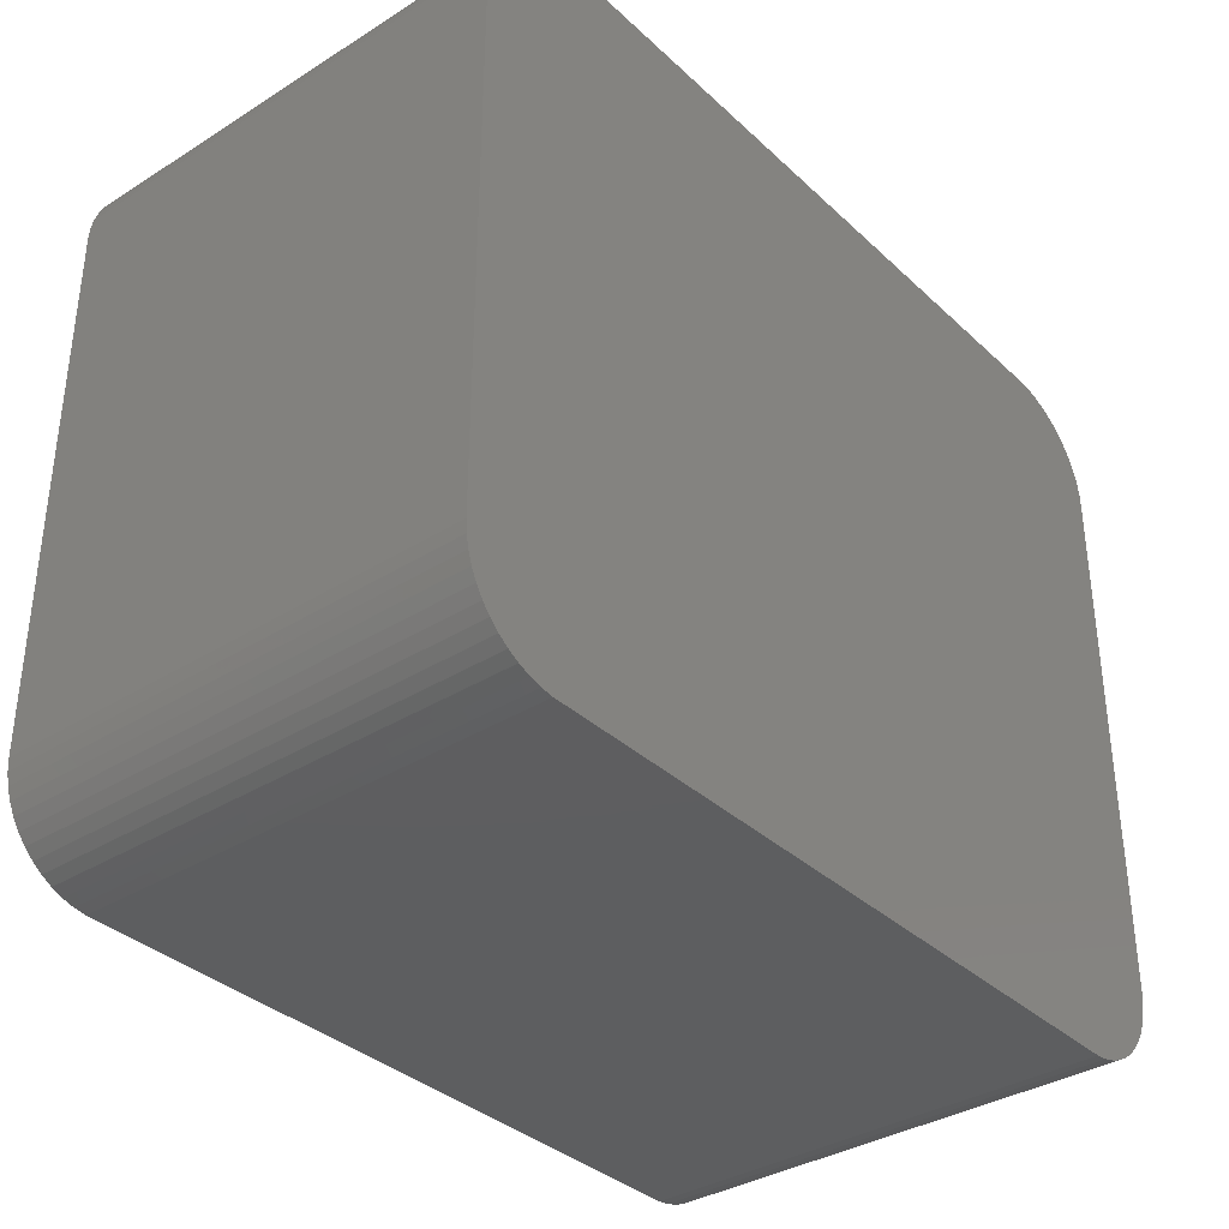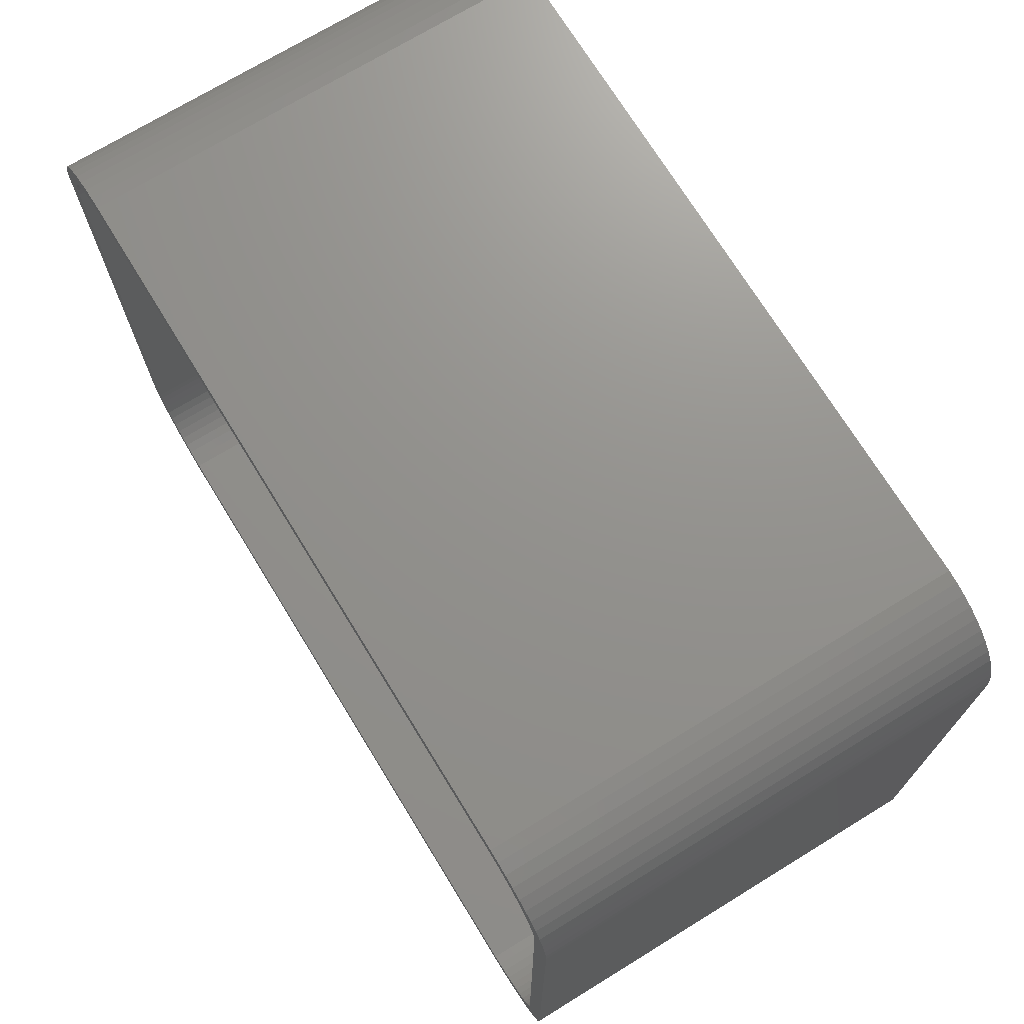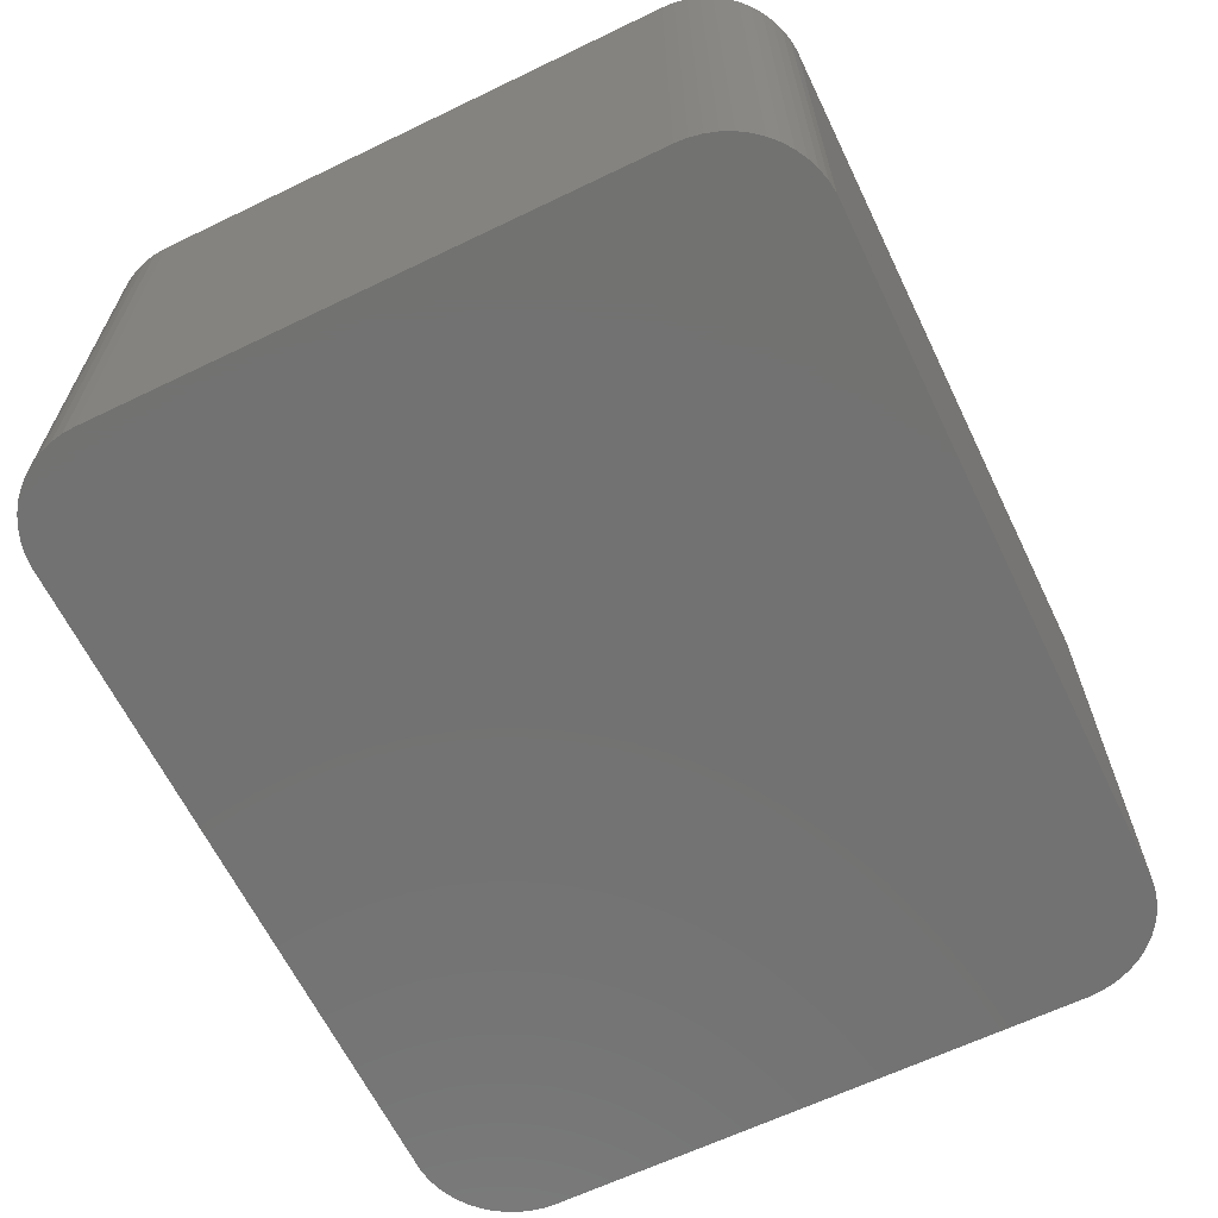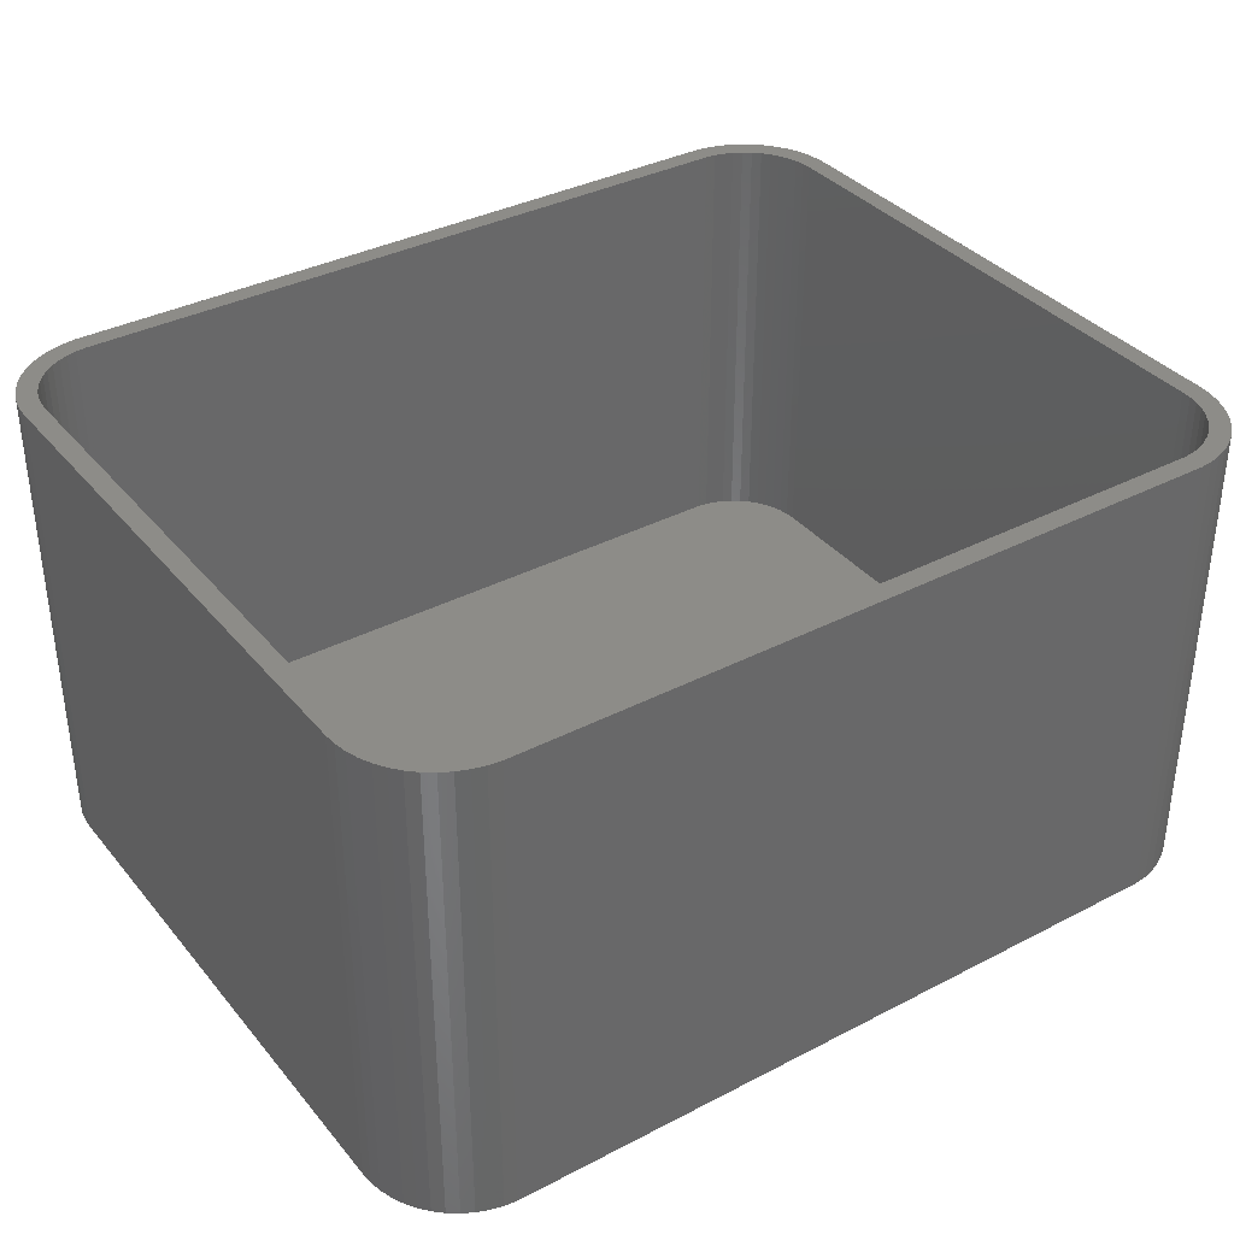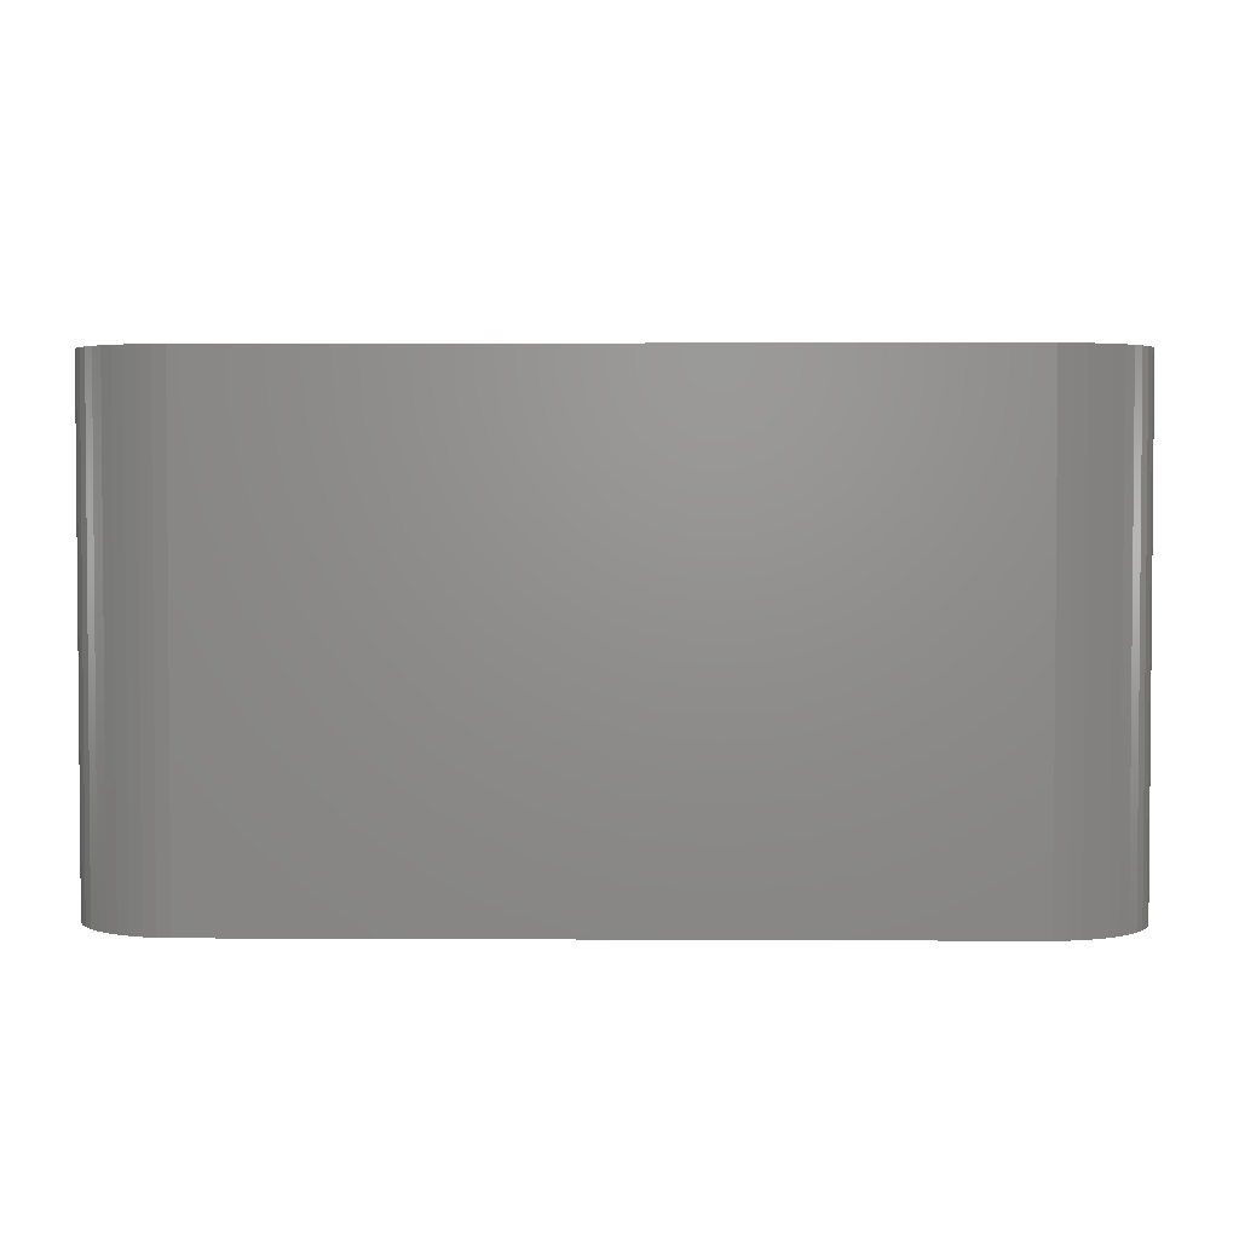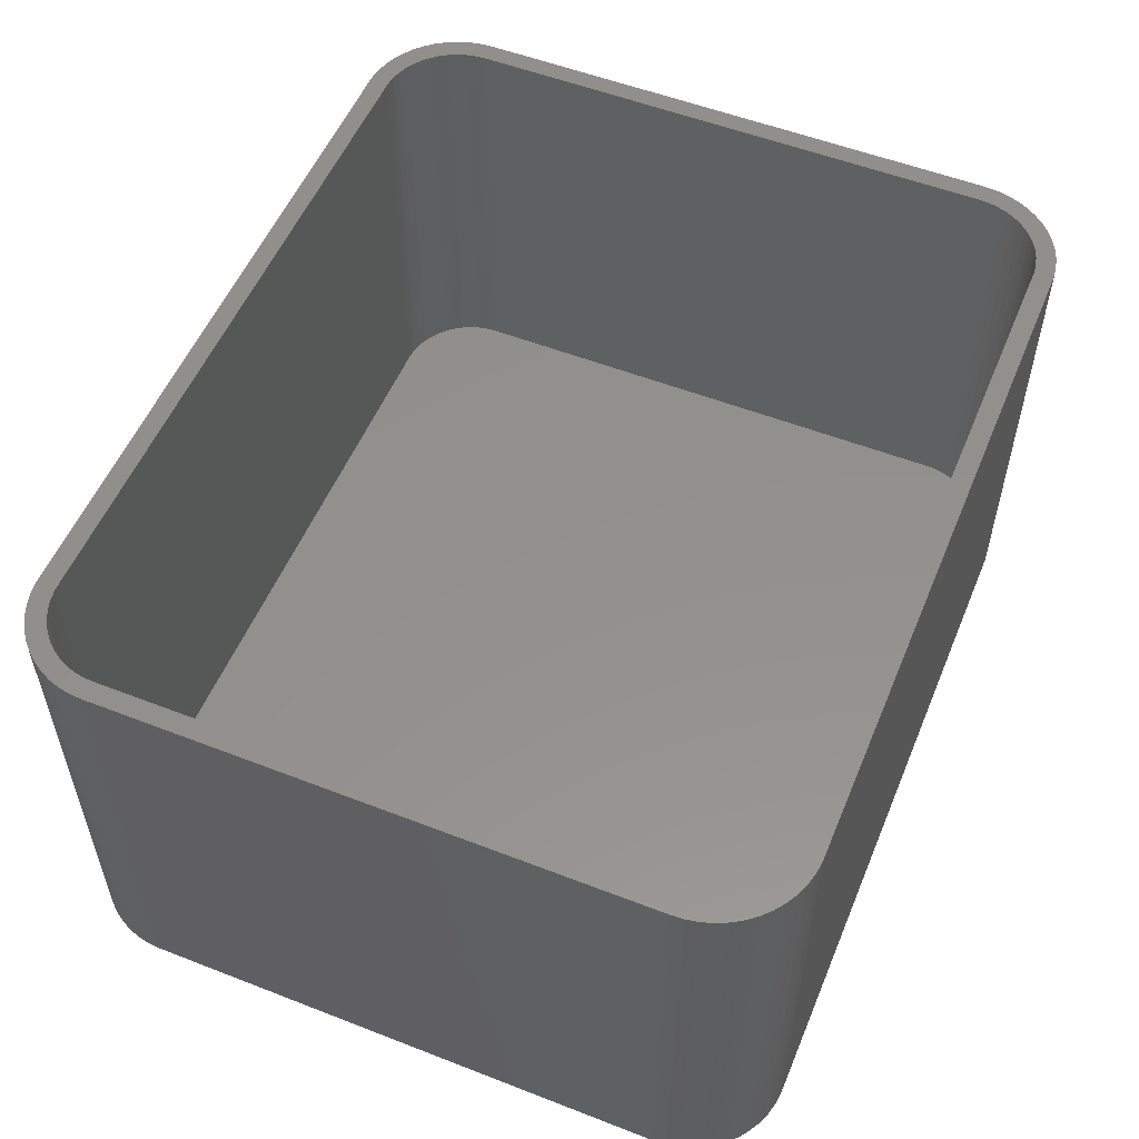
<metadata>
{"format":"stl","ext":"stl","renderer":"f3d","projection":"perspective","resolution":1024,"background":"white","views":[{"elev":-35.5,"azim":129.6,"up":"+Y"},{"elev":71.8,"azim":58.5,"up":"+Y"},{"elev":-64.1,"azim":115.9,"up":"+Z"},{"elev":36.0,"azim":145.8,"up":"+Z"},{"elev":2.9,"azim":-178.9,"up":"+Z"},{"elev":54.4,"azim":112.4,"up":"+Z"}]}
</metadata>
<code>
# stl→obj: 208 verts, 412 faces
v -22.5 -13.75 0
v -22.5 13.75 24
v -22.5 13.75 0
v -22.5 -13.75 24
v -22.46 -14.38 0
v -22.46 -14.38 24
v -22.46 14.38 24
v -22.46 14.38 0
v -19.63 18.27 0
v -20.18 17.97 24
v -19.63 18.27 24
v -20.18 17.97 0
v 21.5 13.75 24
v 22.5 13.75 24
v 22.46 14.38 24
v 22.5 -13.75 24
v 21.47 14.25 24
v 22.34 14.99 24
v 21.5 -13.75 24
v 21.37 14.74 24
v 22.15 15.59 24
v 22.46 -14.38 24
v 21.22 15.22 24
v 21.88 16.16 24
v 21.47 -14.25 24
v 21.01 15.68 24
v 21.55 16.69 24
v 22.34 -14.99 24
v 21.37 -14.74 24
v 20.74 16.1 24
v 21.14 17.17 24
v 20.42 16.49 24
v 20.69 17.6 24
v 20.05 16.83 24
v 20.18 17.97 24
v 19.64 17.13 24
v 19.63 18.27 24
v 19.2 17.37 24
v 19.05 18.51 24
v 18.74 17.55 24
v 18.44 18.66 24
v 18.25 17.68 24
v 17.81 18.74 24
v 17.75 17.74 24
v -17.75 17.74 24
v -17.81 18.74 24
v -18.25 17.68 24
v -18.44 18.66 24
v -18.74 17.55 24
v -19.05 18.51 24
v -19.2 17.37 24
v -19.64 17.13 24
v -20.05 16.83 24
v -20.69 17.6 24
v -20.42 16.49 24
v -21.14 17.17 24
v -20.74 16.1 24
v -21.55 16.69 24
v -21.01 15.68 24
v -21.88 16.16 24
v -21.22 15.22 24
v -22.34 14.99 24
v -21.37 14.74 24
v -22.15 15.59 24
v 22.15 -15.59 24
v 21.22 -15.22 24
v 21.88 -16.16 24
v 21.01 -15.68 24
v 21.55 -16.69 24
v 20.74 -16.1 24
v 21.14 -17.17 24
v 20.42 -16.49 24
v 20.69 -17.6 24
v 20.05 -16.83 24
v 20.18 -17.97 24
v 19.64 -17.13 24
v 19.63 -18.27 24
v 19.2 -17.37 24
v 19.05 -18.51 24
v 18.74 -17.55 24
v 18.44 -18.66 24
v 18.25 -17.68 24
v 17.81 -18.74 24
v 17.75 -17.74 24
v -17.75 -17.74 24
v -17.81 -18.74 24
v -18.25 -17.68 24
v -18.44 -18.66 24
v -18.74 -17.55 24
v -19.05 -18.51 24
v -19.2 -17.37 24
v -19.63 -18.27 24
v -19.64 -17.13 24
v -20.18 -17.97 24
v -20.05 -16.83 24
v -20.69 -17.6 24
v -20.42 -16.49 24
v -21.14 -17.17 24
v -20.74 -16.1 24
v -21.55 -16.69 24
v -21.01 -15.68 24
v -21.88 -16.16 24
v -21.22 -15.22 24
v -22.15 -15.59 24
v -21.37 -14.74 24
v -22.34 -14.99 24
v -21.47 -14.25 24
v -21.5 -13.75 24
v -21.5 13.75 24
v -21.47 14.25 24
v 17.81 18.74 0
v -17.81 18.74 0
v -19.05 18.51 0
v -17.81 -18.74 0
v 17.81 -18.74 0
v 22.5 13.75 0
v 22.5 -13.75 0
v -22.15 15.59 0
v -21.88 16.16 0
v -21.55 16.69 0
v -21.14 17.17 0
v -22.34 14.99 0
v 22.46 14.38 0
v 21.55 -16.69 0
v 21.14 -17.17 0
v -20.69 17.6 0
v 21.14 17.17 0
v 21.55 16.69 0
v -19.63 -18.27 0
v -19.05 -18.51 0
v -21.14 -17.17 0
v -20.69 -17.6 0
v 22.34 -14.99 0
v 22.15 -15.59 0
v 22.15 15.59 0
v 22.34 14.99 0
v 20.18 17.97 0
v 19.63 18.27 0
v 19.05 18.51 0
v 20.69 17.6 0
v -18.44 18.66 0
v 22.46 -14.38 0
v 21.88 -16.16 0
v 21.88 16.16 0
v 20.69 -17.6 0
v 20.18 -17.97 0
v 19.63 -18.27 0
v 19.05 -18.51 0
v 18.44 -18.66 0
v 18.44 18.66 0
v -18.44 -18.66 0
v -20.18 -17.97 0
v -21.55 -16.69 0
v -21.88 -16.16 0
v -22.15 -15.59 0
v -22.34 -14.99 0
v -21.5 13.75 2
v -21.5 -13.75 2
v -21.47 -14.25 2
v -21.47 14.25 2
v -17.75 -17.74 2
v -18.25 -17.68 2
v 21.47 -14.25 2
v 21.5 -13.75 2
v -19.64 17.13 2
v -19.2 17.37 2
v -17.75 17.74 2
v 17.75 17.74 2
v -18.74 17.55 2
v 17.75 -17.74 2
v 21.5 13.75 2
v -20.05 16.83 2
v 21.47 14.25 2
v 20.42 -16.49 2
v 20.74 -16.1 2
v -21.01 15.68 2
v -21.22 15.22 2
v -20.42 16.49 2
v -20.74 16.1 2
v 20.74 16.1 2
v 20.42 16.49 2
v -18.74 -17.55 2
v -19.2 -17.37 2
v 21.22 -15.22 2
v 21.37 -14.74 2
v 21.01 -15.68 2
v -21.37 14.74 2
v 21.37 14.74 2
v 21.22 15.22 2
v 19.2 17.37 2
v 19.64 17.13 2
v 18.74 17.55 2
v 20.05 16.83 2
v -18.25 17.68 2
v 21.01 15.68 2
v 20.05 -16.83 2
v 19.64 -17.13 2
v 18.25 17.68 2
v 19.2 -17.37 2
v 18.74 -17.55 2
v 18.25 -17.68 2
v -19.64 -17.13 2
v -20.05 -16.83 2
v -20.42 -16.49 2
v -20.74 -16.1 2
v -21.01 -15.68 2
v -21.22 -15.22 2
v -21.37 -14.74 2
f 1 2 3
f 2 1 4
f 5 4 1
f 4 5 6
f 3 7 8
f 7 3 2
f 9 10 11
f 10 9 12
f 13 14 15
f 14 13 16
f 17 15 18
f 19 16 13
f 20 18 21
f 16 19 22
f 23 21 24
f 25 22 19
f 26 24 27
f 22 25 28
f 29 28 25
f 15 17 13
f 18 20 17
f 21 23 20
f 30 27 31
f 24 26 23
f 27 30 26
f 32 31 33
f 31 32 30
f 34 33 35
f 33 34 32
f 35 36 34
f 37 36 35
f 37 38 36
f 39 38 37
f 39 40 38
f 41 40 39
f 41 42 40
f 43 42 41
f 43 44 42
f 43 45 44
f 46 45 43
f 46 47 45
f 48 47 46
f 48 49 47
f 50 49 48
f 50 51 49
f 11 51 50
f 11 52 51
f 10 52 11
f 52 10 53
f 54 53 10
f 53 54 55
f 56 55 54
f 55 56 57
f 58 57 56
f 57 58 59
f 60 59 58
f 59 60 61
f 62 63 64
f 61 64 63
f 64 61 60
f 28 29 65
f 66 65 29
f 65 66 67
f 68 67 66
f 67 68 69
f 70 69 68
f 69 70 71
f 72 71 70
f 71 72 73
f 74 73 72
f 73 74 75
f 76 75 74
f 76 77 75
f 78 77 76
f 78 79 77
f 80 79 78
f 80 81 79
f 82 81 80
f 82 83 81
f 84 83 82
f 85 83 84
f 85 86 83
f 87 86 85
f 87 88 86
f 89 88 87
f 89 90 88
f 91 90 89
f 91 92 90
f 93 92 91
f 94 93 95
f 93 94 92
f 96 95 97
f 95 96 94
f 98 97 99
f 100 99 101
f 97 98 96
f 102 101 103
f 104 103 105
f 106 105 107
f 99 100 98
f 6 107 108
f 109 2 108
f 63 62 110
f 4 108 2
f 7 110 62
f 6 108 4
f 110 7 109
f 101 102 100
f 109 7 2
f 103 104 102
f 105 106 104
f 107 6 106
f 111 46 43
f 46 111 112
f 113 11 50
f 11 113 9
f 114 83 86
f 83 114 115
f 16 116 14
f 116 16 117
f 118 60 119
f 60 118 64
f 120 56 121
f 56 120 58
f 122 64 118
f 64 122 62
f 14 123 15
f 123 14 116
f 71 124 69
f 124 71 125
f 8 62 122
f 62 8 7
f 126 56 54
f 56 126 121
f 119 58 120
f 58 119 60
f 27 127 31
f 127 27 128
f 129 90 92
f 90 129 130
f 131 96 98
f 96 131 132
f 65 133 28
f 133 65 134
f 12 54 10
f 54 12 126
f 18 135 21
f 135 18 136
f 137 37 35
f 37 137 138
f 138 39 37
f 39 138 139
f 127 33 31
f 33 127 140
f 141 50 48
f 50 141 113
f 112 48 46
f 48 112 141
f 115 117 142
f 117 115 116
f 115 142 133
f 111 116 115
f 115 133 134
f 116 111 123
f 115 134 143
f 123 111 136
f 115 143 124
f 136 111 135
f 115 124 125
f 135 111 144
f 115 125 145
f 144 111 128
f 115 145 146
f 128 111 127
f 115 146 147
f 127 111 140
f 115 147 148
f 140 111 137
f 115 148 149
f 137 111 138
f 138 111 139
f 139 111 150
f 114 111 115
f 114 112 111
f 1 114 151
f 114 1 112
f 1 151 130
f 3 112 1
f 1 130 129
f 112 3 141
f 1 129 152
f 141 3 113
f 1 152 132
f 113 3 9
f 1 132 131
f 9 3 12
f 1 131 153
f 12 3 126
f 1 153 154
f 126 3 121
f 1 154 155
f 121 3 120
f 1 155 156
f 120 3 119
f 1 156 5
f 119 3 118
f 118 3 122
f 122 3 8
f 155 106 156
f 106 155 104
f 131 100 153
f 100 131 98
f 154 104 155
f 104 154 102
f 130 88 90
f 88 130 151
f 132 94 96
f 94 132 152
f 146 73 75
f 73 146 145
f 28 142 22
f 142 28 133
f 69 143 67
f 143 69 124
f 15 136 18
f 136 15 123
f 21 144 24
f 144 21 135
f 24 128 27
f 128 24 144
f 140 35 33
f 35 140 137
f 139 41 39
f 41 139 150
f 150 43 41
f 43 150 111
f 156 6 5
f 6 156 106
f 153 102 154
f 102 153 100
f 151 86 88
f 86 151 114
f 152 92 94
f 92 152 129
f 145 71 73
f 71 145 125
f 115 81 83
f 81 115 149
f 22 117 16
f 117 22 142
f 67 134 65
f 134 67 143
f 149 79 81
f 79 149 148
f 148 77 79
f 77 148 147
f 147 75 77
f 75 147 146
f 108 157 109
f 157 108 158
f 107 158 108
f 158 107 159
f 109 160 110
f 160 109 157
f 161 87 85
f 87 161 162
f 163 19 164
f 19 163 25
f 165 51 52
f 51 165 166
f 167 44 45
f 44 167 168
f 166 49 51
f 49 166 169
f 170 85 84
f 85 170 161
f 164 13 171
f 13 164 19
f 172 52 53
f 52 172 165
f 171 17 173
f 17 171 13
f 174 70 175
f 70 174 72
f 61 176 59
f 176 61 177
f 57 178 55
f 178 57 179
f 178 53 55
f 53 178 172
f 180 32 181
f 32 180 30
f 182 91 89
f 91 182 183
f 184 29 185
f 29 184 66
f 186 66 184
f 66 186 68
f 110 187 63
f 187 110 160
f 59 179 57
f 179 59 176
f 188 23 189
f 23 188 20
f 190 36 38
f 36 190 191
f 192 38 40
f 38 192 190
f 191 34 36
f 34 191 193
f 169 47 49
f 47 169 194
f 194 45 47
f 45 194 167
f 168 171 173
f 171 168 164
f 168 173 188
f 170 164 168
f 168 188 189
f 164 170 163
f 168 189 195
f 163 170 185
f 168 195 180
f 185 170 184
f 168 180 181
f 184 170 186
f 168 181 193
f 186 170 175
f 168 193 191
f 175 170 174
f 168 191 190
f 174 170 196
f 168 190 192
f 196 170 197
f 168 192 198
f 197 170 199
f 199 170 200
f 200 170 201
f 167 170 168
f 167 161 170
f 157 167 194
f 167 157 161
f 157 194 169
f 158 161 157
f 157 169 166
f 161 158 162
f 157 166 165
f 162 158 182
f 157 165 172
f 182 158 183
f 157 172 178
f 183 158 202
f 157 178 179
f 202 158 203
f 157 179 176
f 203 158 204
f 157 176 177
f 204 158 205
f 157 177 187
f 205 158 206
f 157 187 160
f 206 158 207
f 207 158 208
f 208 158 159
f 103 208 105
f 208 103 207
f 97 205 99
f 205 97 204
f 101 207 103
f 207 101 206
f 162 89 87
f 89 162 182
f 183 93 91
f 93 183 202
f 203 97 95
f 97 203 204
f 196 76 74
f 76 196 197
f 185 25 163
f 25 185 29
f 175 68 186
f 68 175 70
f 63 177 61
f 177 63 187
f 173 20 188
f 20 173 17
f 189 26 195
f 26 189 23
f 195 30 180
f 30 195 26
f 193 32 34
f 32 193 181
f 198 40 42
f 40 198 192
f 168 42 44
f 42 168 198
f 105 159 107
f 159 105 208
f 99 206 101
f 206 99 205
f 202 95 93
f 95 202 203
f 199 80 78
f 80 199 200
f 197 78 76
f 78 197 199
f 201 84 82
f 84 201 170
f 200 82 80
f 82 200 201
f 174 74 72
f 74 174 196

</code>
